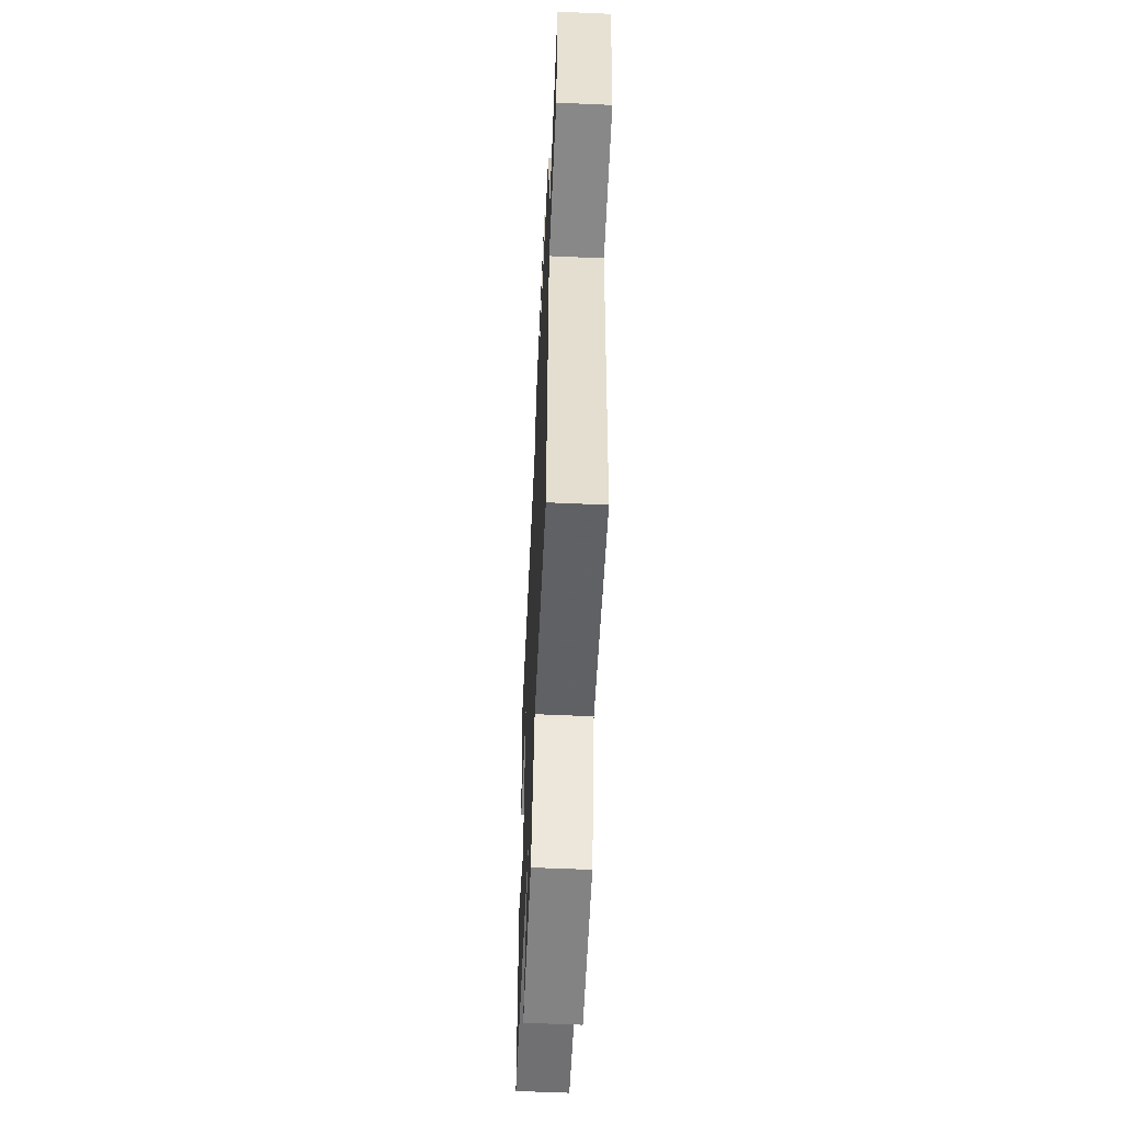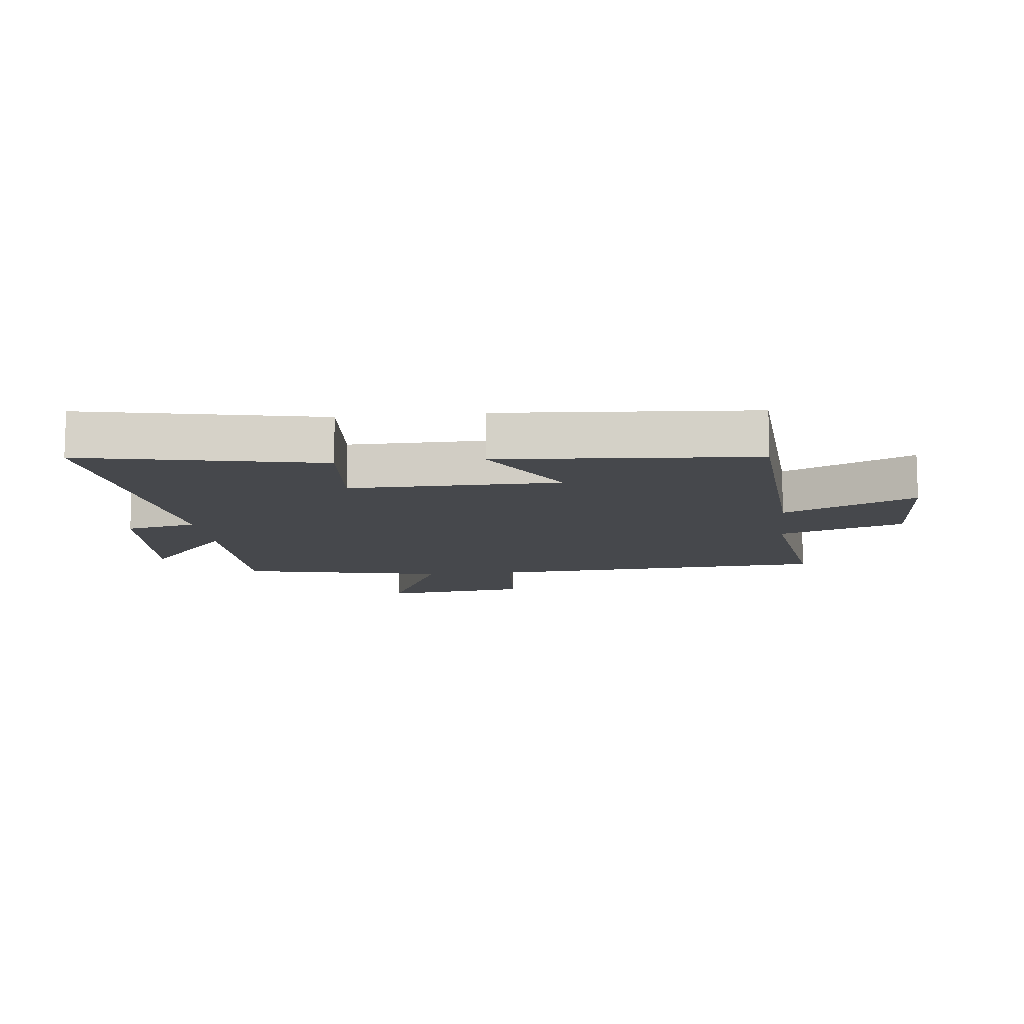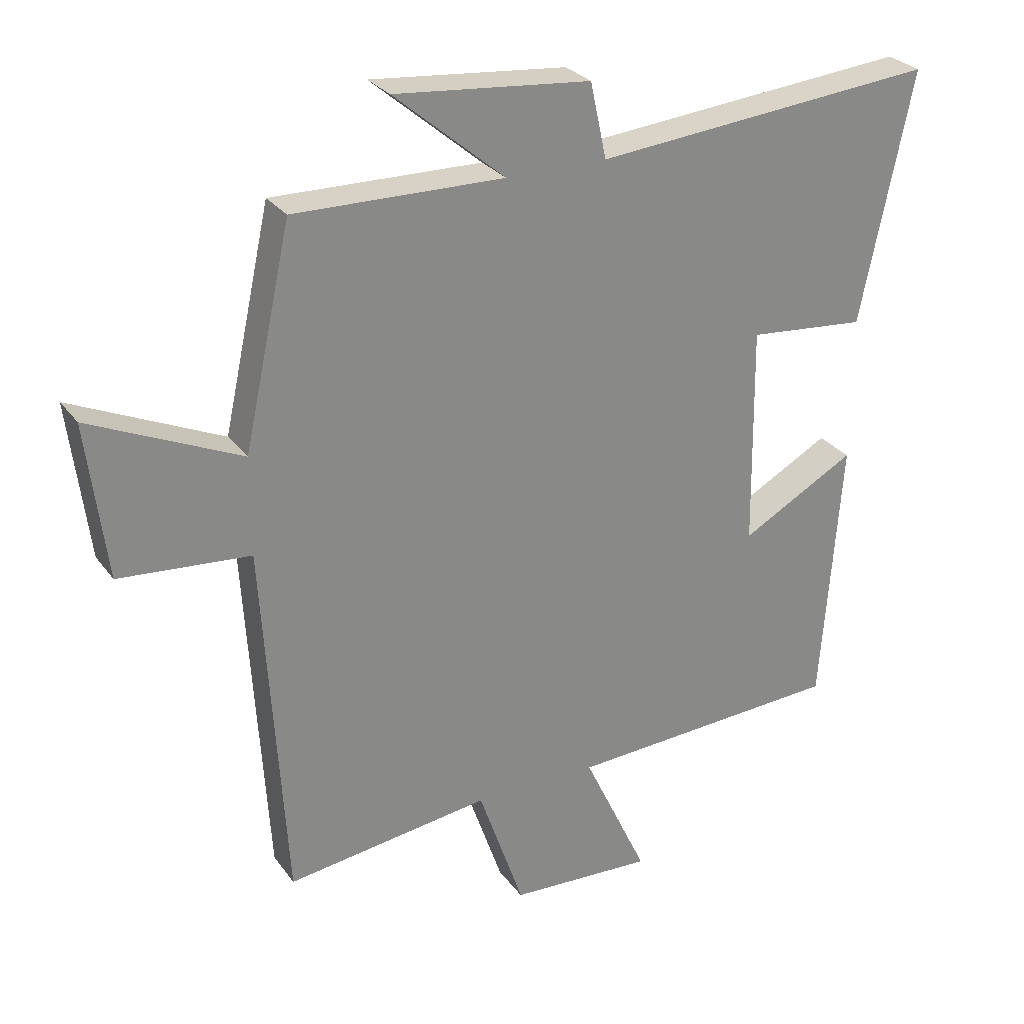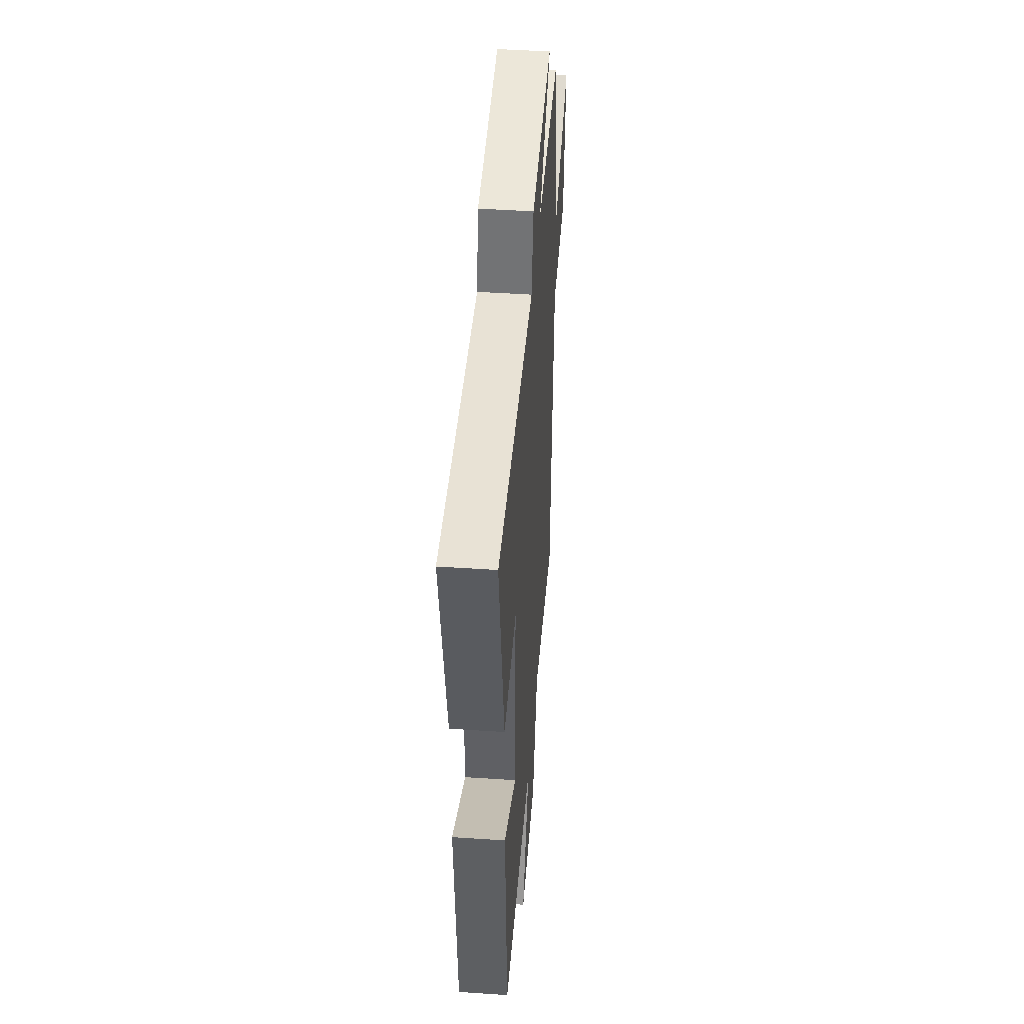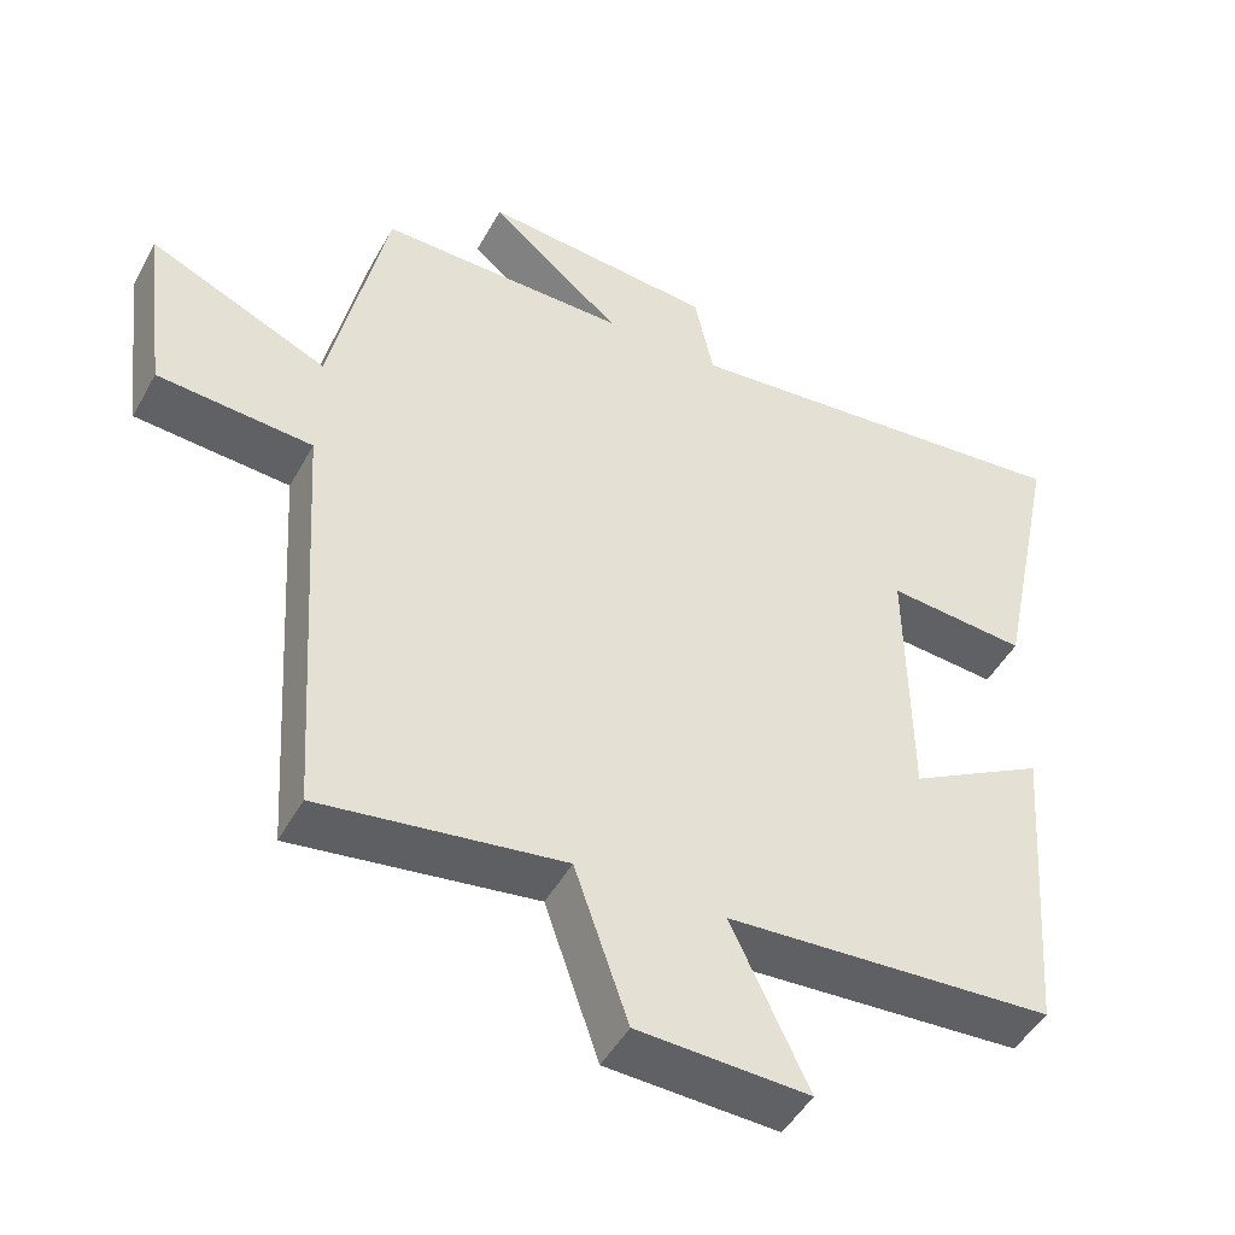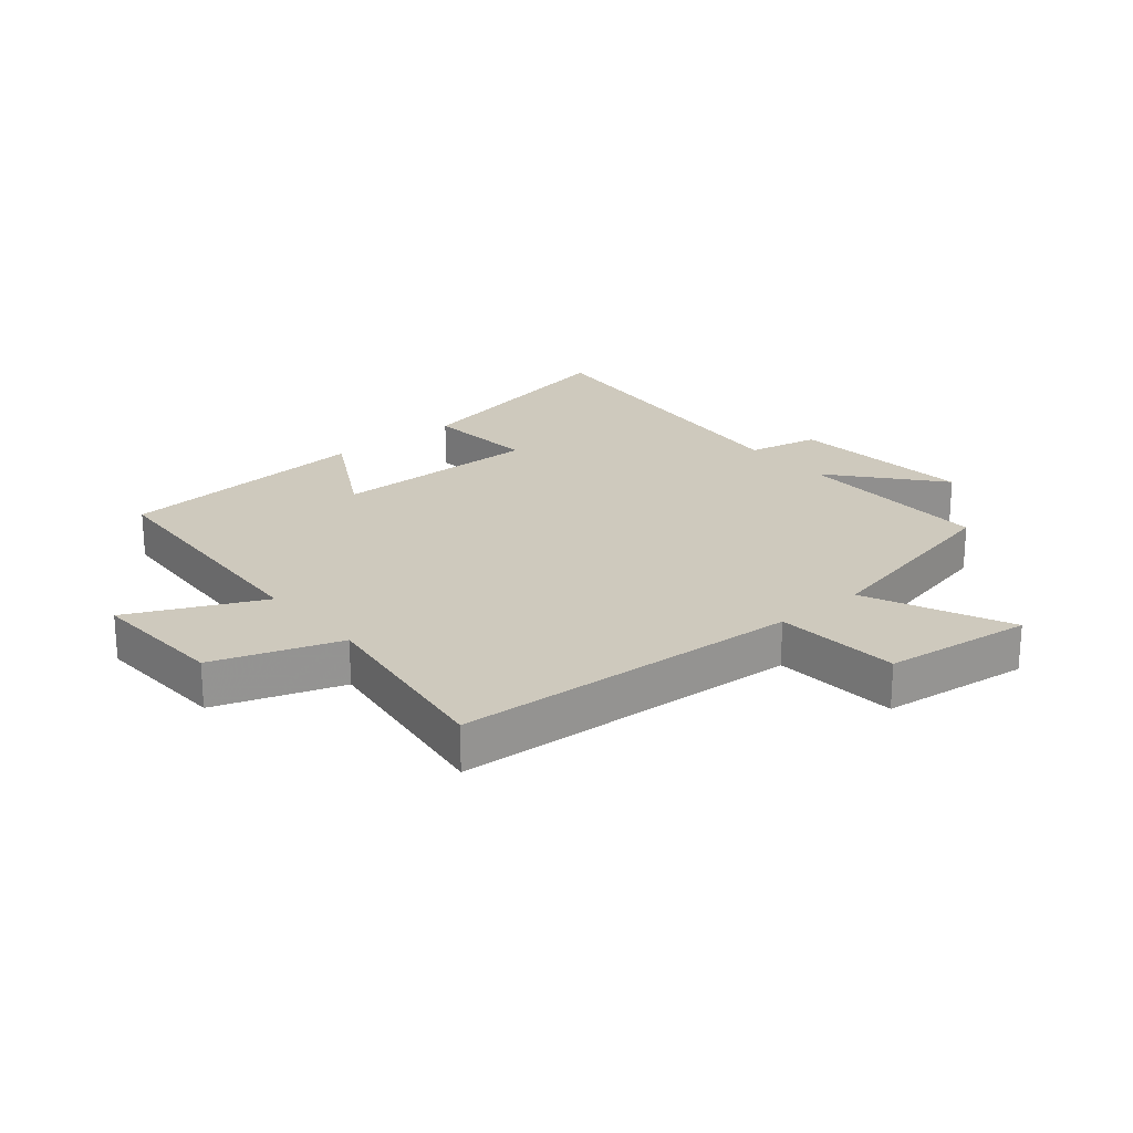
<metadata>
{"format":"obj","ext":"obj","renderer":"f3d","projection":"perspective","resolution":1024,"background":"white","views":[{"elev":-58.4,"azim":-92.6,"up":"+Z"},{"elev":-11.2,"azim":96.5,"up":"+Y"},{"elev":27.6,"azim":-28.3,"up":"+Z"},{"elev":45.9,"azim":94.4,"up":"+Z"},{"elev":-47.2,"azim":-27.6,"up":"+Z"},{"elev":22.7,"azim":-130.0,"up":"+Y"}]}
</metadata>
<code>
v 0.58 0.07 0.55
v 0.5 0.07 0.165
v 0.319 0.07 0.181
v 0.323 0.07 -0.159
v 0.5 0.07 -0.061
v 0.469 0.07 -0.475
v 0.043 0.07 -0.5
v 0.143 0.07 -0.713
v -0.079 0.07 -0.703
v -0.149 0.07 -0.5
v -0.465 0.07 -0.544
v -0.5 0.07 0.019
v -0.702 0.07 0.035
v -0.732 0.07 0.275
v -0.5 0.07 0.171
v -0.427 0.07 0.505
v -0.104 0.07 0.5
v -0.275 0.07 0.644
v 0.027 0.07 0.616
v 0.052 0.07 0.5
v 0.58 0 0.55
v 0.5 0 0.165
v 0.319 0 0.181
v 0.323 0 -0.159
v 0.5 0 -0.061
v 0.469 0 -0.475
v 0.043 0 -0.5
v 0.143 0 -0.713
v -0.079 0 -0.703
v -0.149 0 -0.5
v -0.465 0 -0.544
v -0.5 0 0.019
v -0.702 0 0.035
v -0.732 0 0.275
v -0.5 0 0.171
v -0.427 0 0.505
v -0.104 0 0.5
v -0.275 0 0.644
v 0.027 0 0.616
v 0.052 0 0.5
f 17 18 19 20
f 15 16 17
f 15 17 20
f 12 13 14 15
f 10 11 12 15
f 10 15 20
f 7 8 9 10
f 4 5 6 7
f 3 4 7 10
f 20 1 2 3
f 3 10 20
f 40 39 38 37
f 37 36 35
f 40 37 35
f 35 34 33 32
f 35 32 31 30
f 40 35 30
f 30 29 28 27
f 27 26 25 24
f 30 27 24 23
f 23 22 21 40
f 40 30 23
f 1 21 22 2
f 2 22 23 3
f 3 23 24 4
f 4 24 25 5
f 5 25 26 6
f 6 26 27 7
f 7 27 28 8
f 8 28 29 9
f 9 29 30 10
f 10 30 31 11
f 11 31 32 12
f 12 32 33 13
f 13 33 34 14
f 14 34 35 15
f 15 35 36 16
f 16 36 37 17
f 17 37 38 18
f 18 38 39 19
f 19 39 40 20
f 20 40 21 1

</code>
